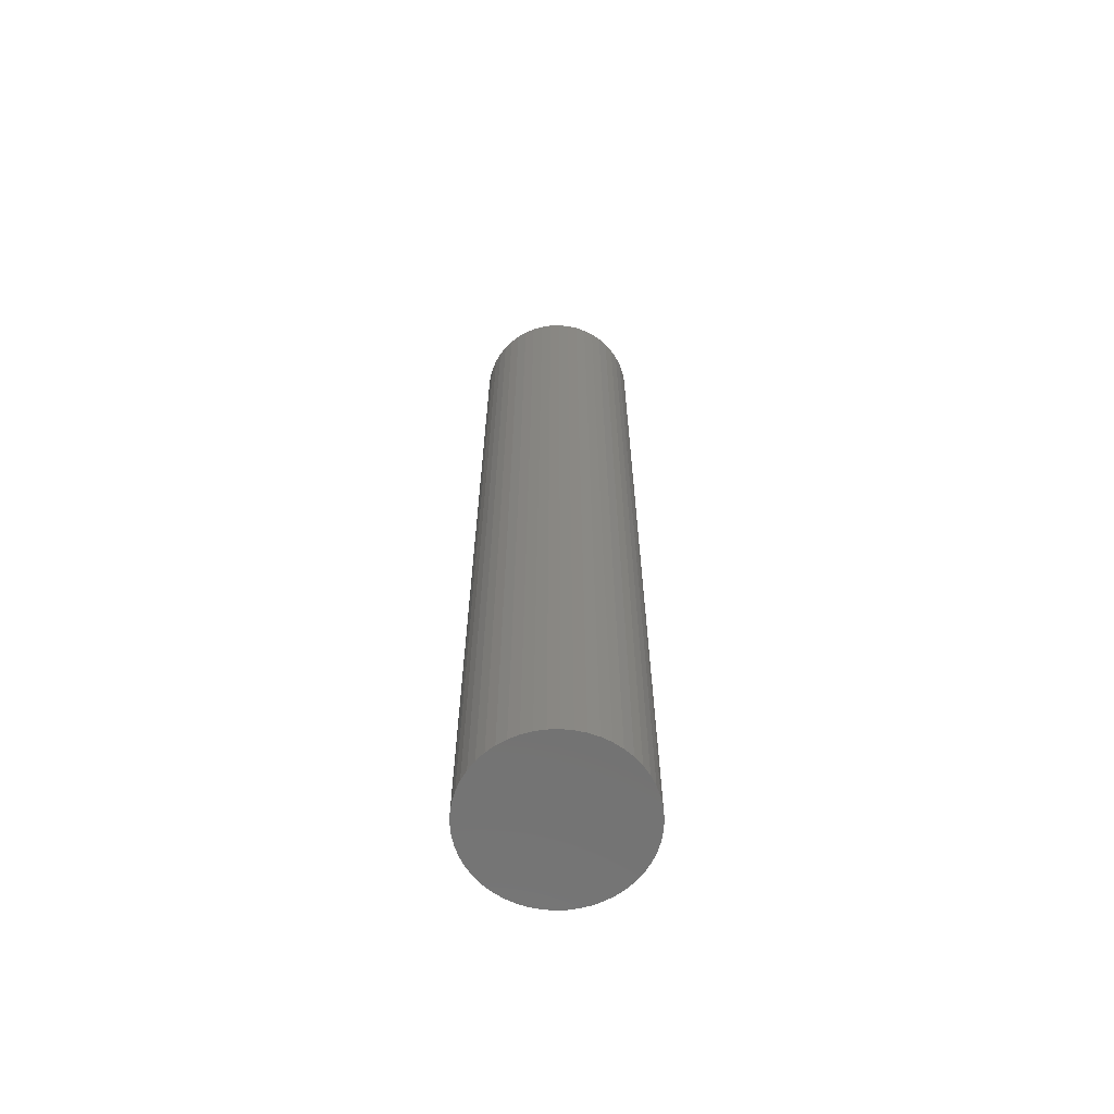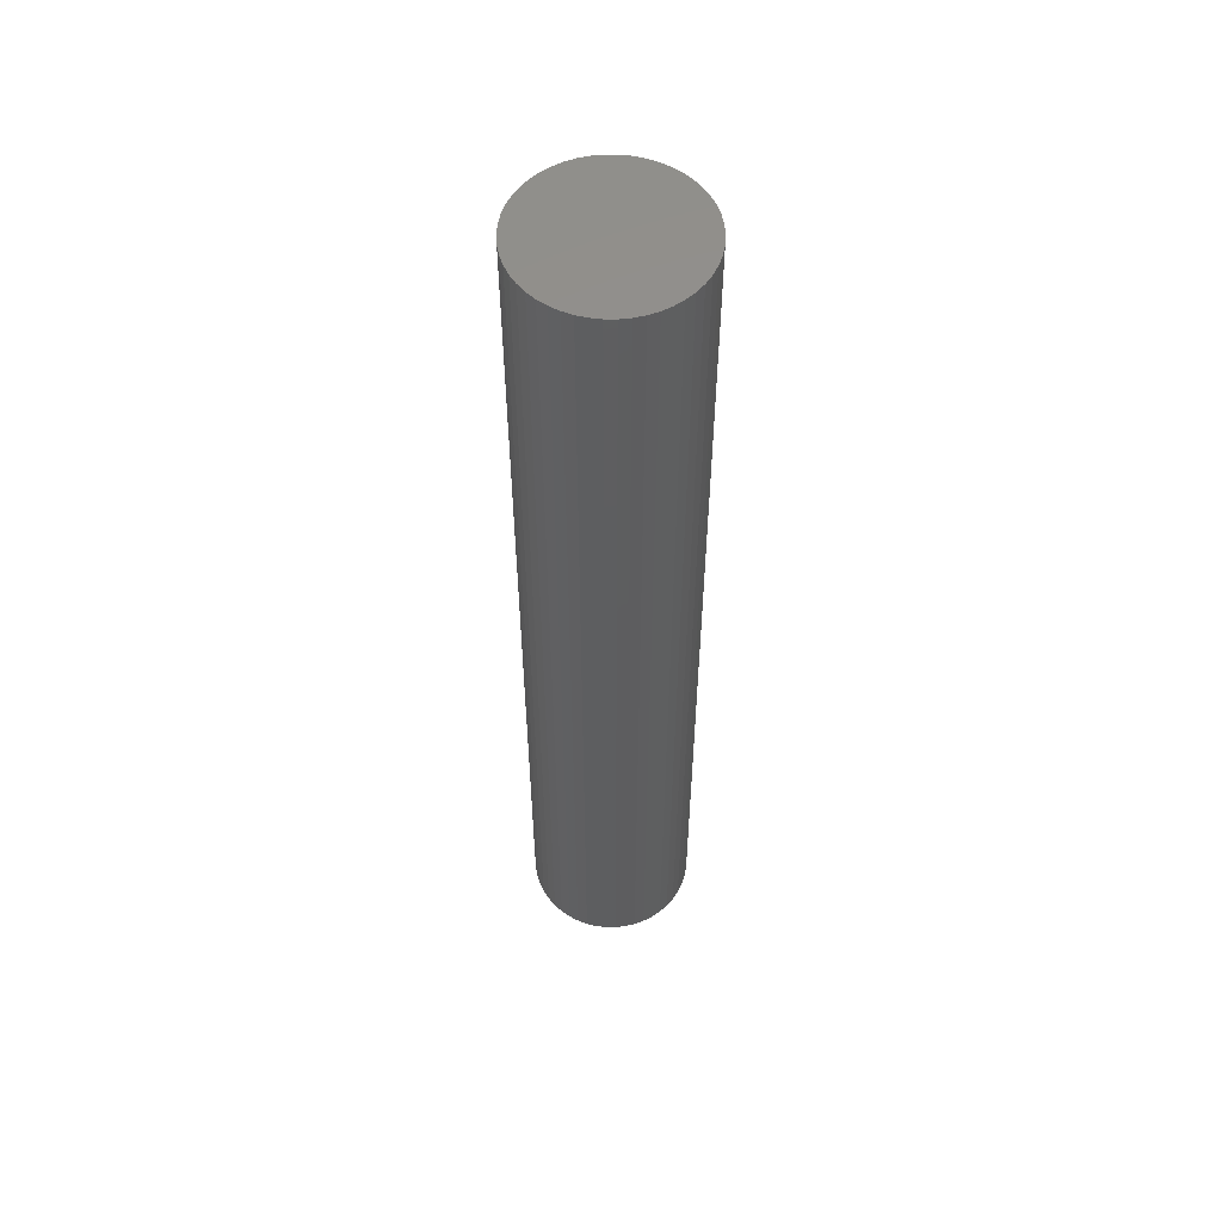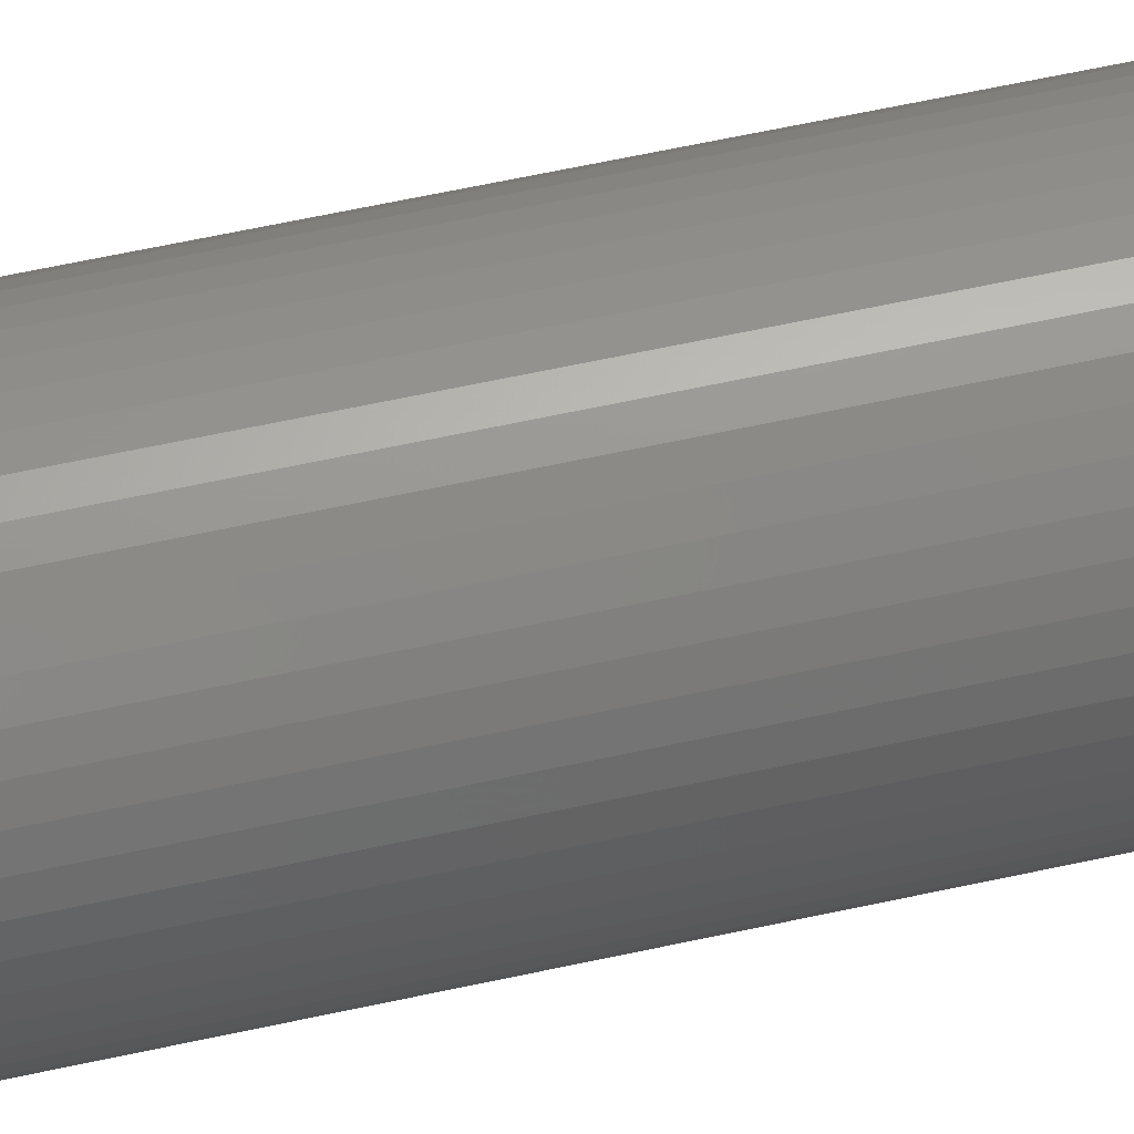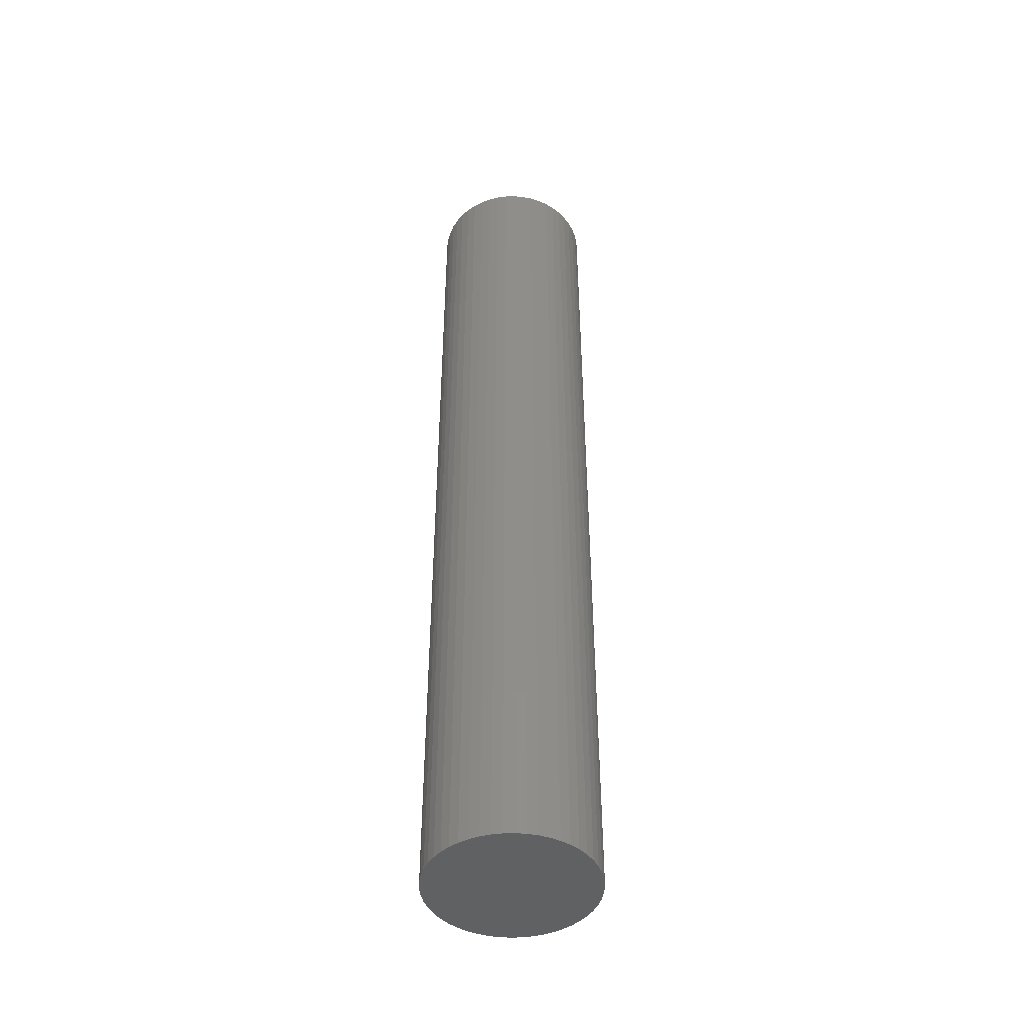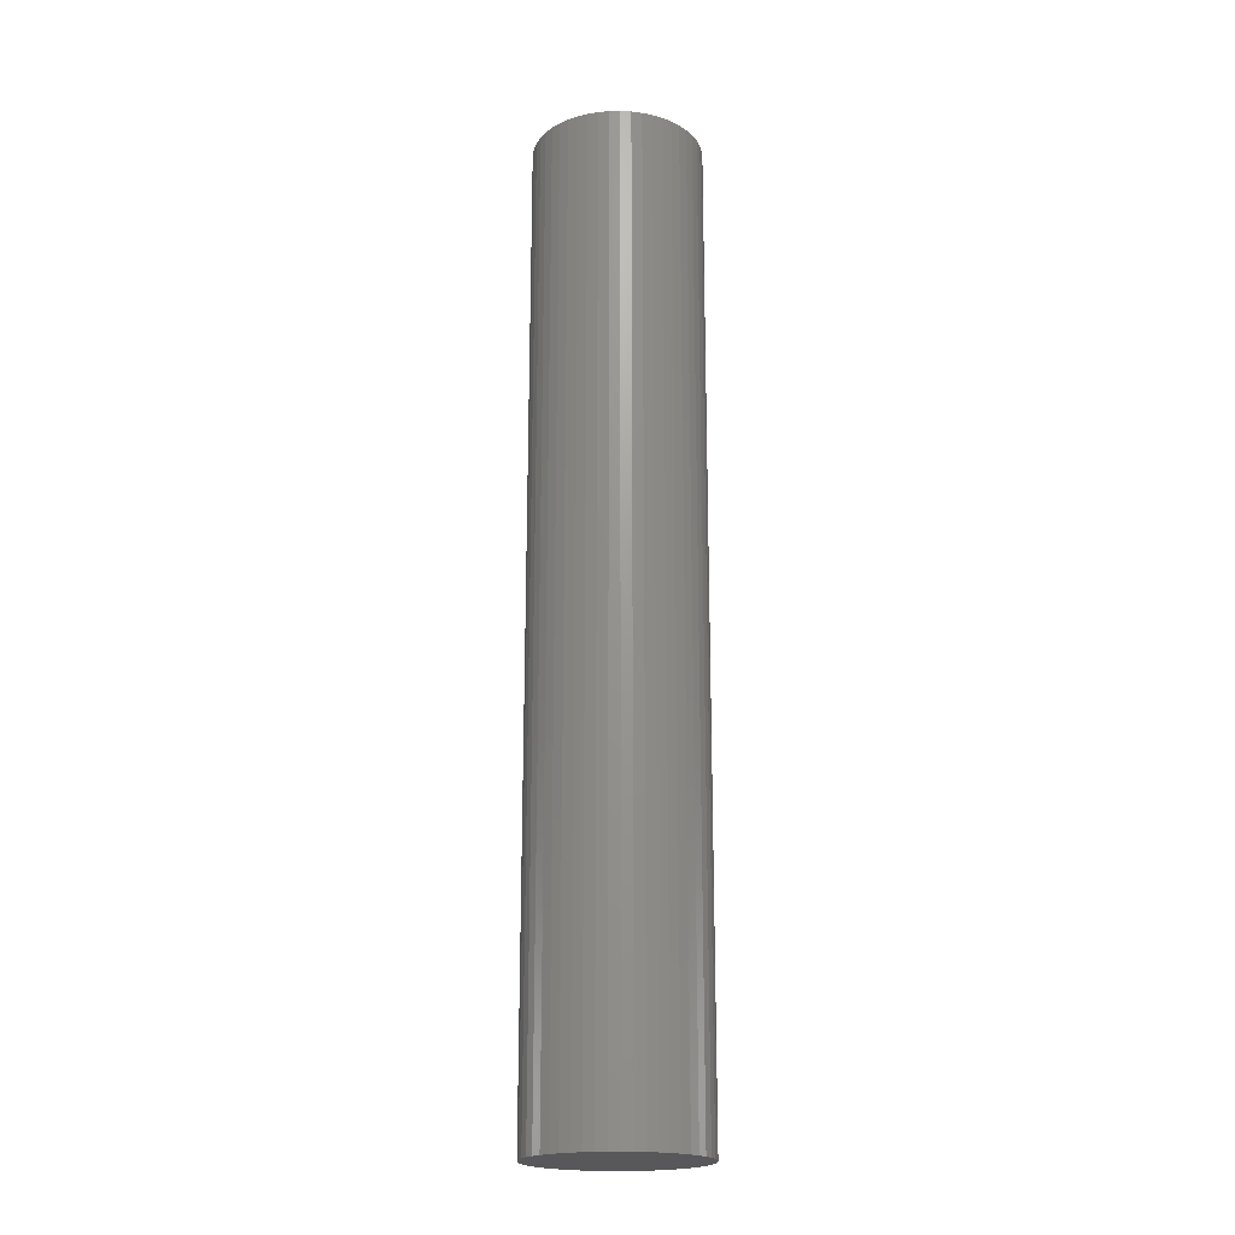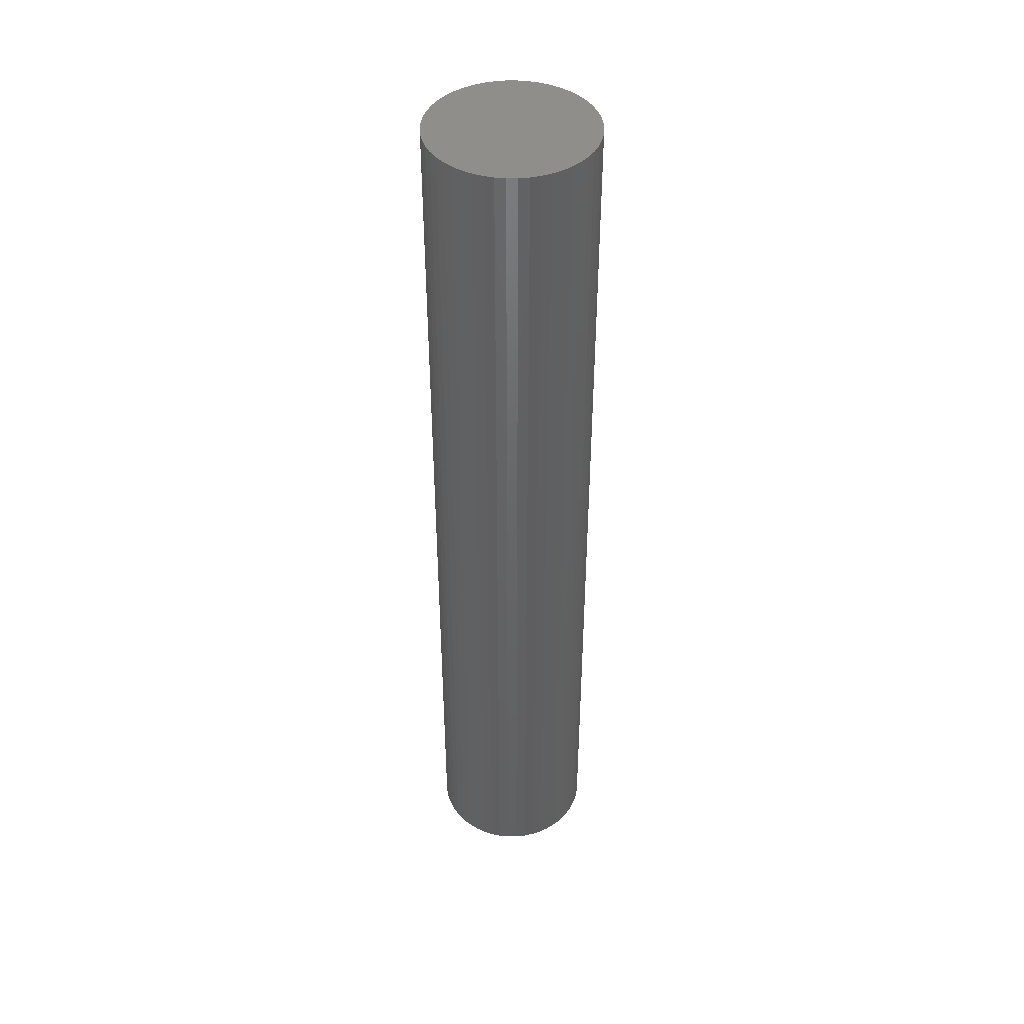
<metadata>
{"format":"stl","ext":"stl","renderer":"f3d","projection":"perspective","resolution":1024,"background":"white","views":[{"elev":-64.6,"azim":-135.0,"up":"+Z"},{"elev":55.2,"azim":165.8,"up":"+Z"},{"elev":56.7,"azim":76.8,"up":"+Y"},{"elev":-45.4,"azim":-41.4,"up":"+Z"},{"elev":-19.9,"azim":-163.8,"up":"+Z"},{"elev":43.6,"azim":165.5,"up":"+Z"}]}
</metadata>
<code>
# stl→obj: 100 verts, 196 faces
v 4.35 0 25
v 4.316 0.5452 -25
v 4.316 0.5452 25
v 4.35 0 -25
v -4.35 0 -25
v -4.316 0.5452 25
v -4.316 0.5452 -25
v -4.35 0 25
v 0.2731 4.341 -25
v -0.2731 4.341 25
v 0.2731 4.341 25
v -0.2731 4.341 -25
v 4.316 -0.5452 25
v 4.213 1.082 25
v 4.213 -1.082 25
v 4.045 1.601 25
v 4.045 -1.601 25
v 3.812 2.096 25
v 3.812 -2.096 25
v 3.519 2.557 25
v 3.519 -2.557 25
v 3.171 2.978 25
v 3.171 -2.978 25
v 2.773 3.352 25
v 2.773 -3.352 25
v 2.331 3.673 25
v 2.331 -3.673 25
v 1.852 3.936 25
v 1.852 -3.936 25
v 1.344 4.137 25
v 1.344 -4.137 25
v 0.8151 4.273 25
v 0.8151 -4.273 25
v 0.2731 -4.341 25
v -0.2731 -4.341 25
v -0.8151 4.273 25
v -0.8151 -4.273 25
v -1.344 4.137 25
v -1.344 -4.137 25
v -1.852 3.936 25
v -1.852 -3.936 25
v -2.331 3.673 25
v -2.331 -3.673 25
v -2.773 3.352 25
v -2.773 -3.352 25
v -3.171 2.978 25
v -3.171 -2.978 25
v -3.519 2.557 25
v -3.519 -2.557 25
v -3.812 2.096 25
v -3.812 -2.096 25
v -4.045 1.601 25
v -4.045 -1.601 25
v -4.213 1.082 25
v -4.213 -1.082 25
v -4.316 -0.5452 25
v 3.171 2.978 -25
v 2.773 3.352 -25
v 4.316 -0.5452 -25
v 4.213 -1.082 -25
v 4.213 1.082 -25
v 4.045 -1.601 -25
v 4.045 1.601 -25
v 3.812 -2.096 -25
v 3.812 2.096 -25
v 3.519 -2.557 -25
v 3.519 2.557 -25
v 3.171 -2.978 -25
v 2.773 -3.352 -25
v 2.331 -3.673 -25
v 2.331 3.673 -25
v 1.852 -3.936 -25
v 1.852 3.936 -25
v 1.344 -4.137 -25
v 1.344 4.137 -25
v 0.8151 -4.273 -25
v 0.8151 4.273 -25
v 0.2731 -4.341 -25
v -0.2731 -4.341 -25
v -0.8151 -4.273 -25
v -0.8151 4.273 -25
v -1.344 -4.137 -25
v -1.344 4.137 -25
v -1.852 -3.936 -25
v -1.852 3.936 -25
v -2.331 -3.673 -25
v -2.331 3.673 -25
v -2.773 -3.352 -25
v -2.773 3.352 -25
v -3.171 -2.978 -25
v -3.171 2.978 -25
v -3.519 -2.557 -25
v -3.519 2.557 -25
v -3.812 -2.096 -25
v -3.812 2.096 -25
v -4.045 -1.601 -25
v -4.045 1.601 -25
v -4.213 -1.082 -25
v -4.213 1.082 -25
v -4.316 -0.5452 -25
f 1 2 3
f 2 1 4
f 5 6 7
f 6 5 8
f 9 10 11
f 10 9 12
f 3 13 1
f 14 13 3
f 14 15 13
f 16 15 14
f 16 17 15
f 18 17 16
f 18 19 17
f 20 19 18
f 20 21 19
f 22 21 20
f 22 23 21
f 24 23 22
f 24 25 23
f 26 25 24
f 26 27 25
f 28 27 26
f 28 29 27
f 30 29 28
f 30 31 29
f 32 31 30
f 32 33 31
f 11 33 32
f 11 34 33
f 10 34 11
f 10 35 34
f 36 35 10
f 36 37 35
f 38 37 36
f 38 39 37
f 40 39 38
f 40 41 39
f 42 41 40
f 42 43 41
f 44 43 42
f 44 45 43
f 46 45 44
f 46 47 45
f 48 47 46
f 48 49 47
f 50 49 48
f 50 51 49
f 52 51 50
f 52 53 51
f 54 53 52
f 54 55 53
f 6 55 54
f 6 56 55
f 56 6 8
f 57 24 22
f 24 57 58
f 59 2 4
f 60 2 59
f 60 61 2
f 62 61 60
f 62 63 61
f 64 63 62
f 64 65 63
f 66 65 64
f 66 67 65
f 68 67 66
f 68 57 67
f 69 57 68
f 69 58 57
f 70 58 69
f 70 71 58
f 72 71 70
f 72 73 71
f 74 73 72
f 74 75 73
f 76 75 74
f 76 77 75
f 78 77 76
f 78 9 77
f 79 9 78
f 79 12 9
f 80 12 79
f 80 81 12
f 82 81 80
f 82 83 81
f 84 83 82
f 84 85 83
f 86 85 84
f 86 87 85
f 88 87 86
f 88 89 87
f 90 89 88
f 90 91 89
f 92 91 90
f 92 93 91
f 94 93 92
f 94 95 93
f 96 95 94
f 96 97 95
f 98 97 96
f 98 99 97
f 100 99 98
f 100 7 99
f 7 100 5
f 89 46 44
f 46 89 91
f 83 40 38
f 40 83 85
f 16 65 18
f 65 16 63
f 18 67 20
f 67 18 65
f 75 32 30
f 32 75 77
f 71 28 26
f 28 71 73
f 97 50 95
f 50 97 52
f 93 46 91
f 46 93 48
f 12 36 10
f 36 12 81
f 19 62 17
f 62 19 64
f 17 60 15
f 60 17 62
f 14 63 16
f 63 14 61
f 3 61 14
f 61 3 2
f 73 30 28
f 30 73 75
f 58 26 24
f 26 58 71
f 99 52 97
f 52 99 54
f 85 42 40
f 42 85 87
f 13 4 1
f 4 13 59
f 90 45 47
f 45 90 88
f 100 8 5
f 8 100 56
f 79 34 35
f 34 79 78
f 20 57 22
f 57 20 67
f 77 11 32
f 11 77 9
f 95 48 93
f 48 95 50
f 7 54 99
f 54 7 6
f 87 44 42
f 44 87 89
f 81 38 36
f 38 81 83
f 23 66 21
f 66 23 68
f 72 27 29
f 27 72 70
f 69 23 25
f 23 69 68
f 15 59 13
f 59 15 60
f 84 39 41
f 39 84 82
f 90 49 92
f 49 90 47
f 74 29 31
f 29 74 72
f 76 31 33
f 31 76 74
f 78 33 34
f 33 78 76
f 21 64 19
f 64 21 66
f 80 35 37
f 35 80 79
f 86 41 43
f 41 86 84
f 94 53 96
f 53 94 51
f 96 55 98
f 55 96 53
f 98 56 100
f 56 98 55
f 70 25 27
f 25 70 69
f 88 43 45
f 43 88 86
f 82 37 39
f 37 82 80
f 92 51 94
f 51 92 49

</code>
